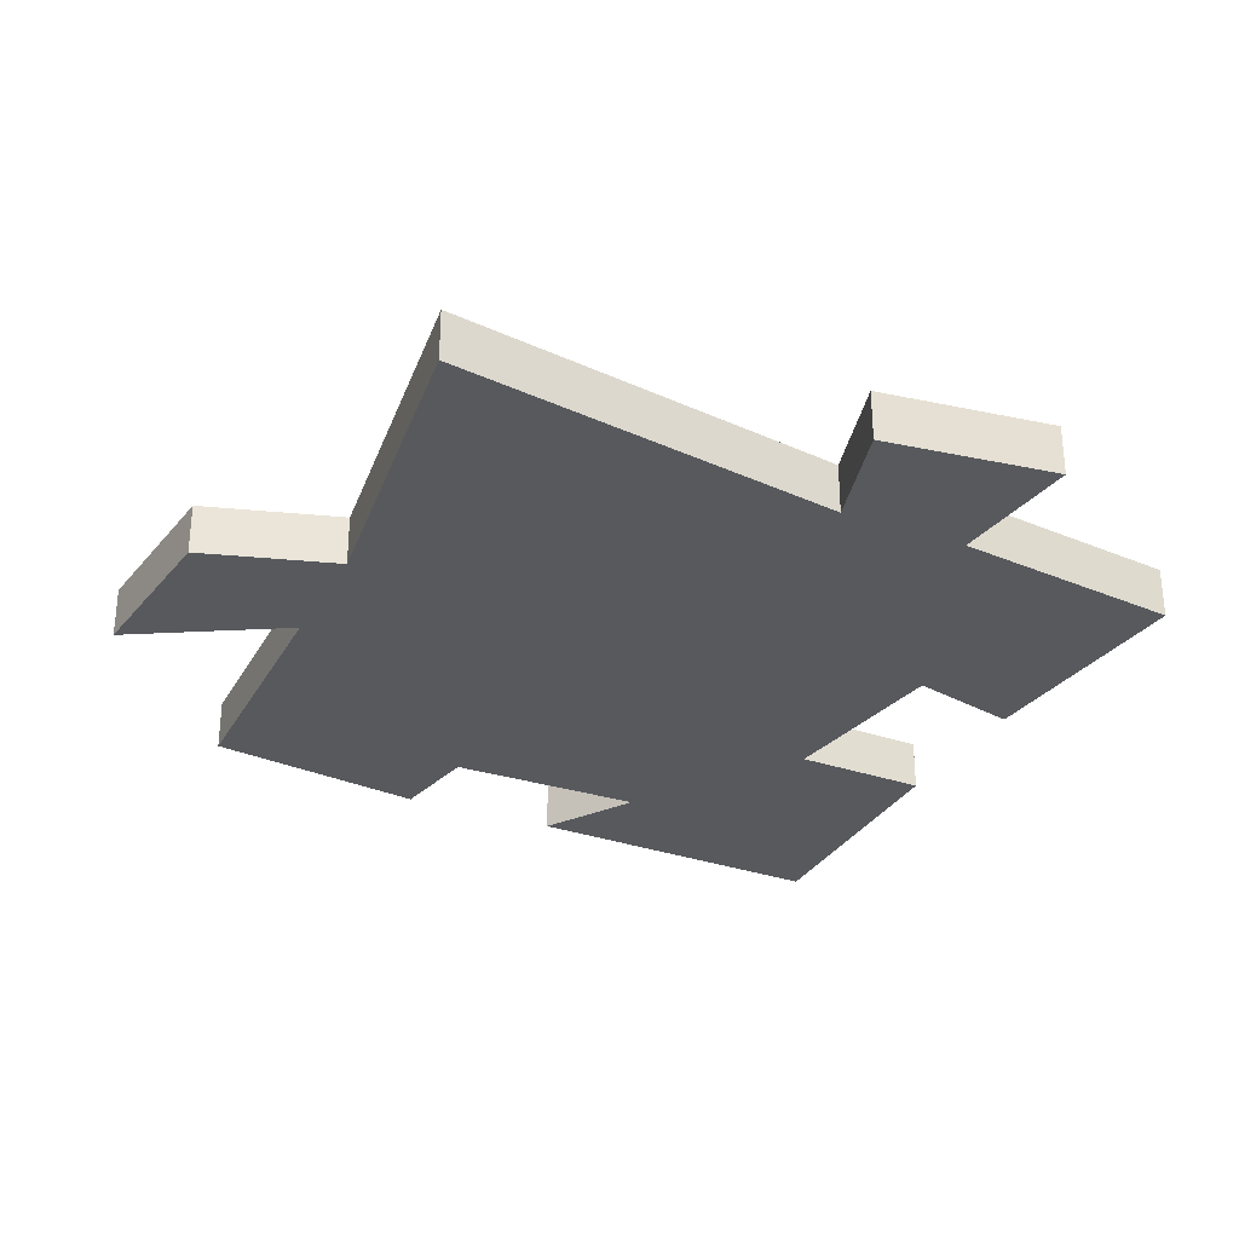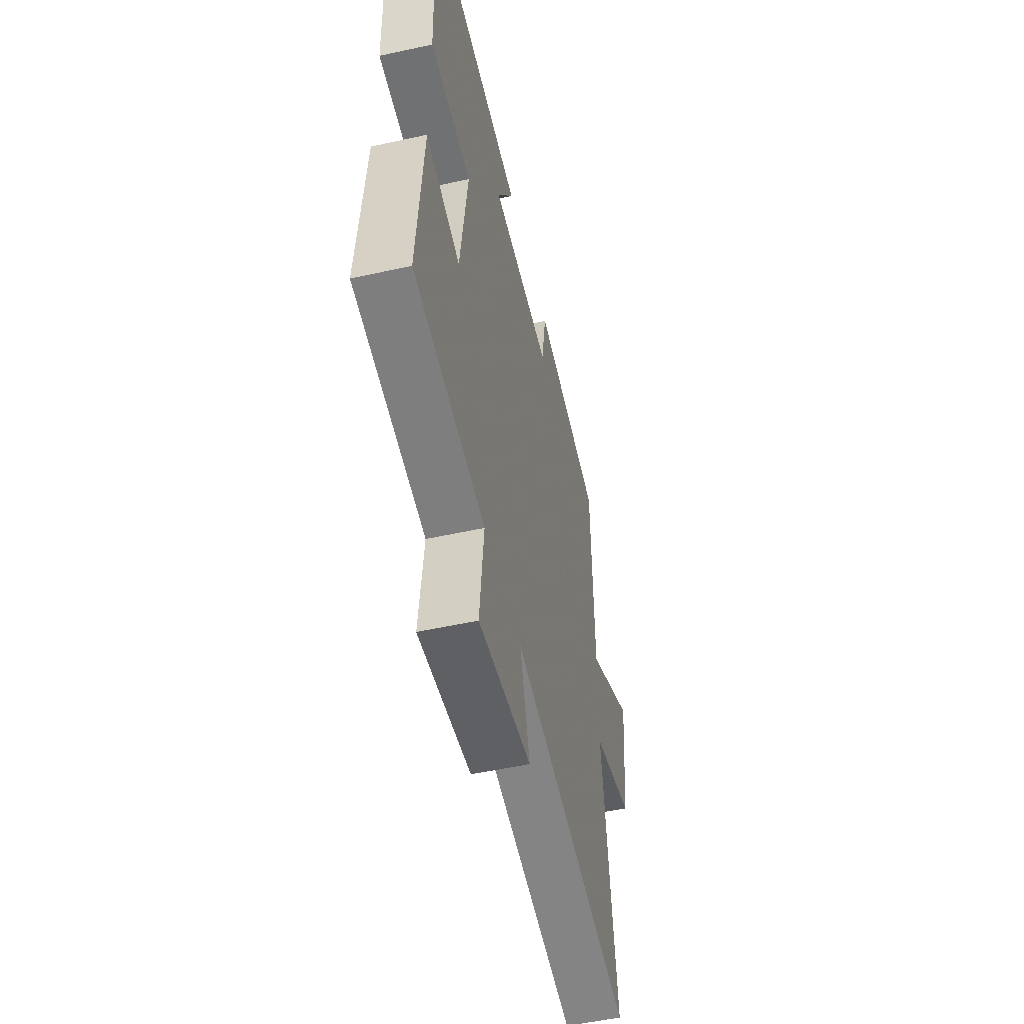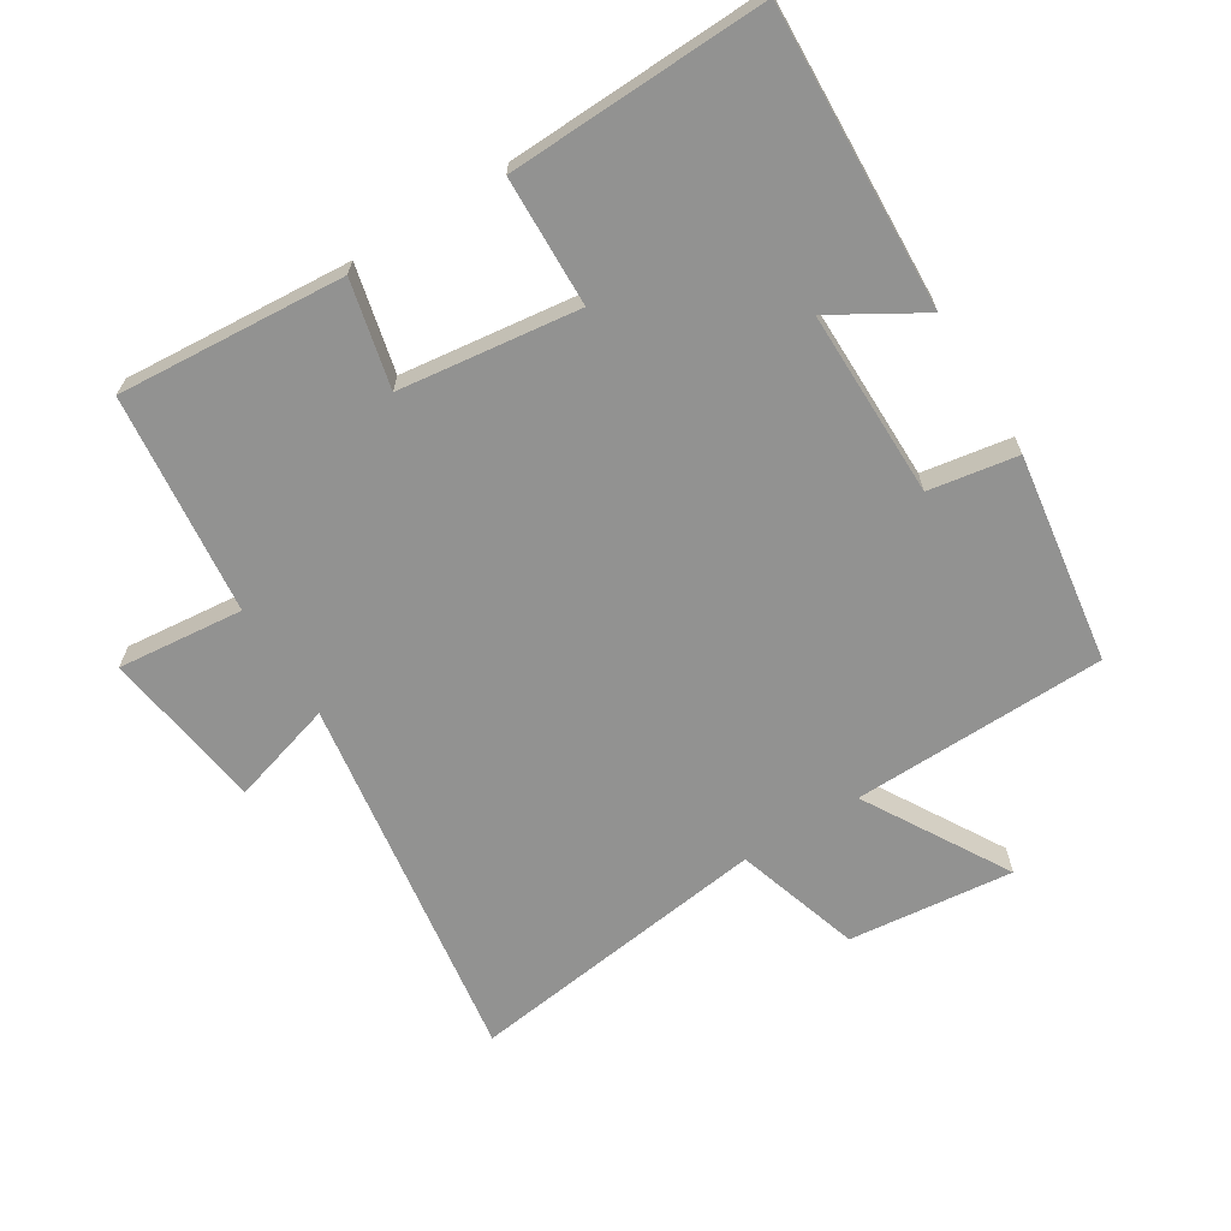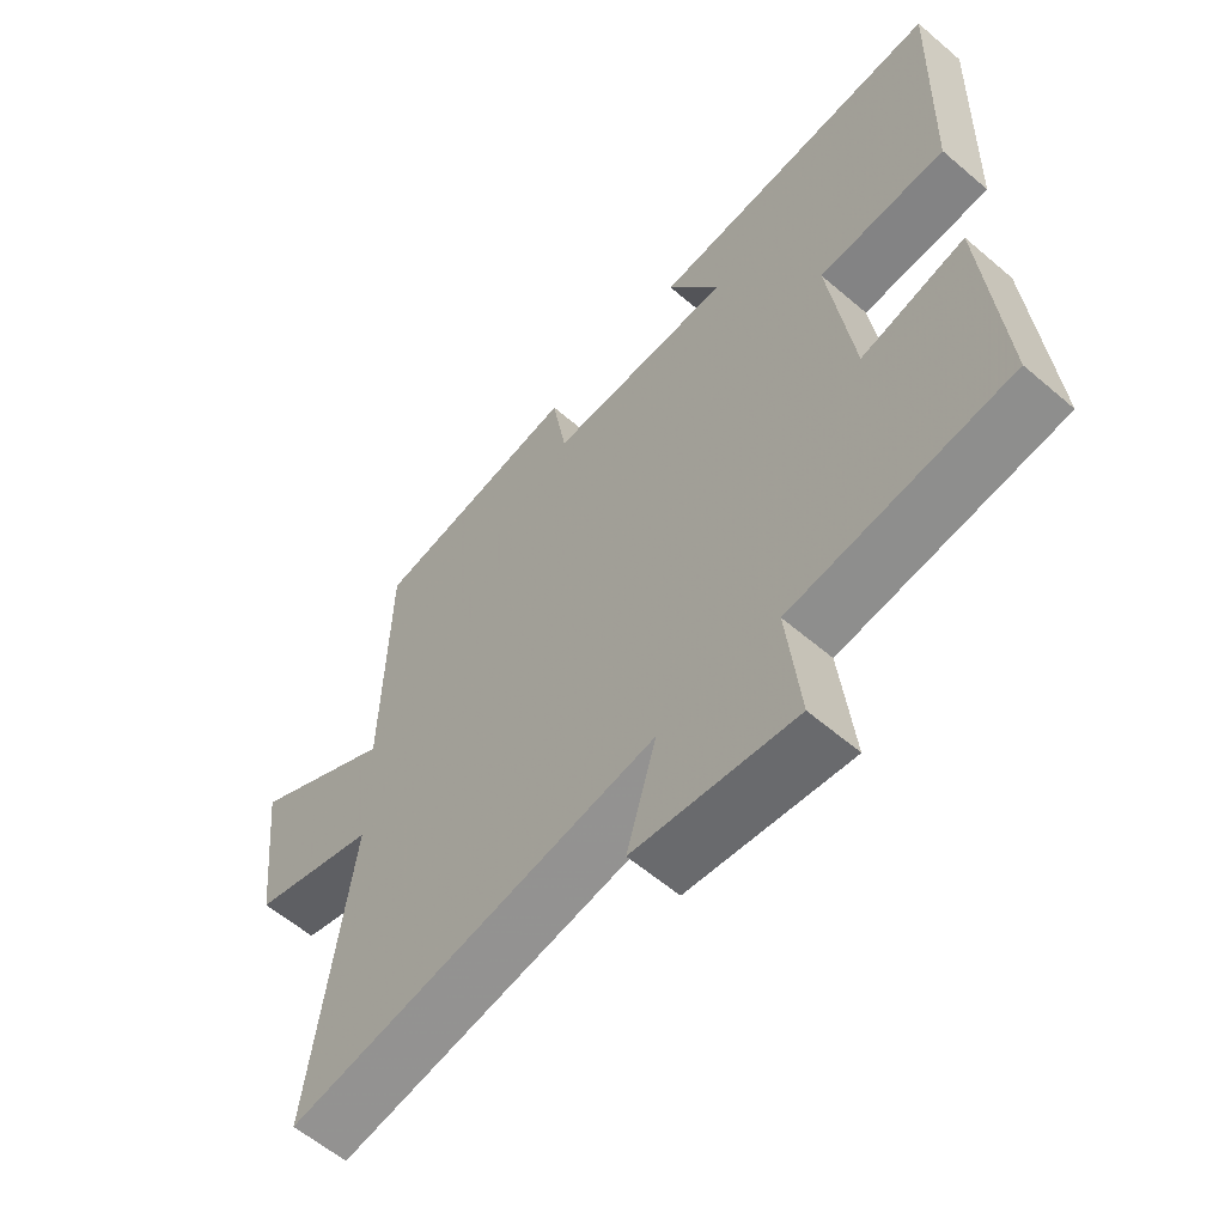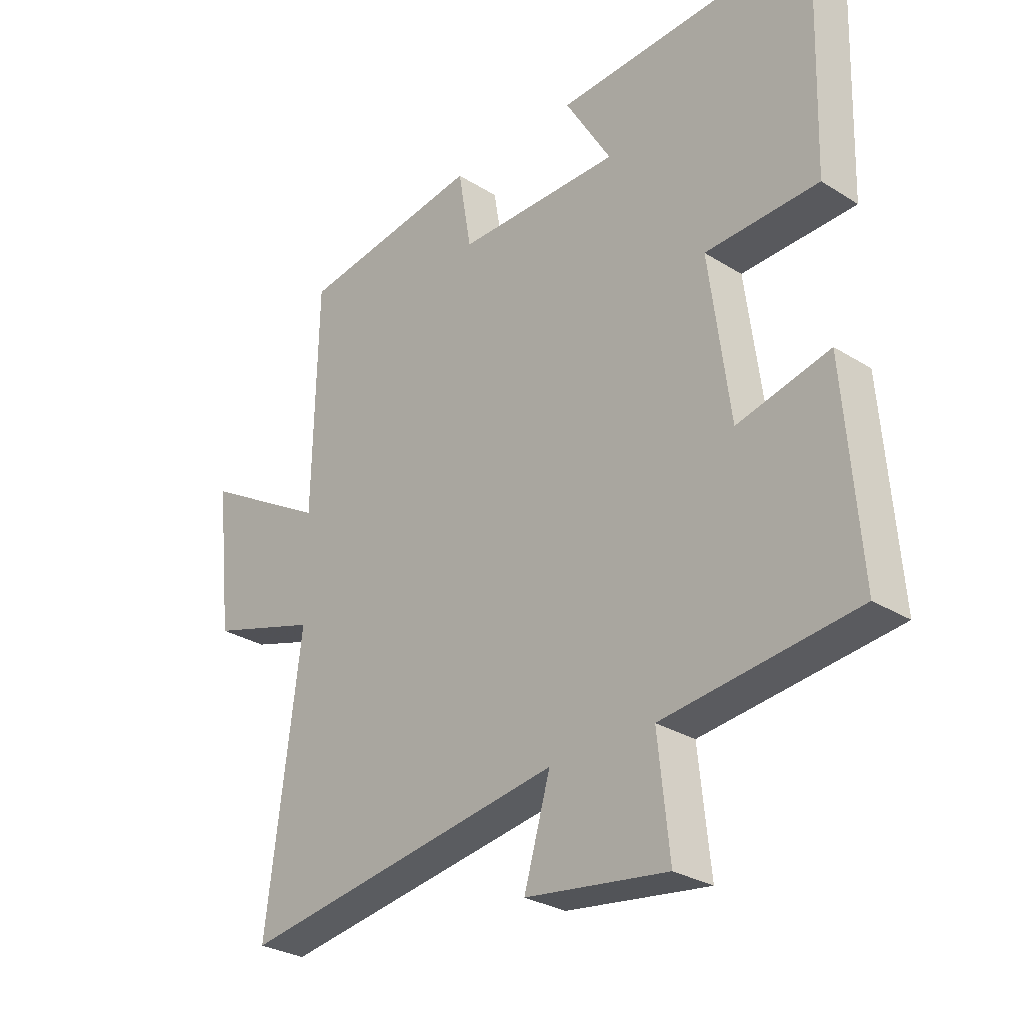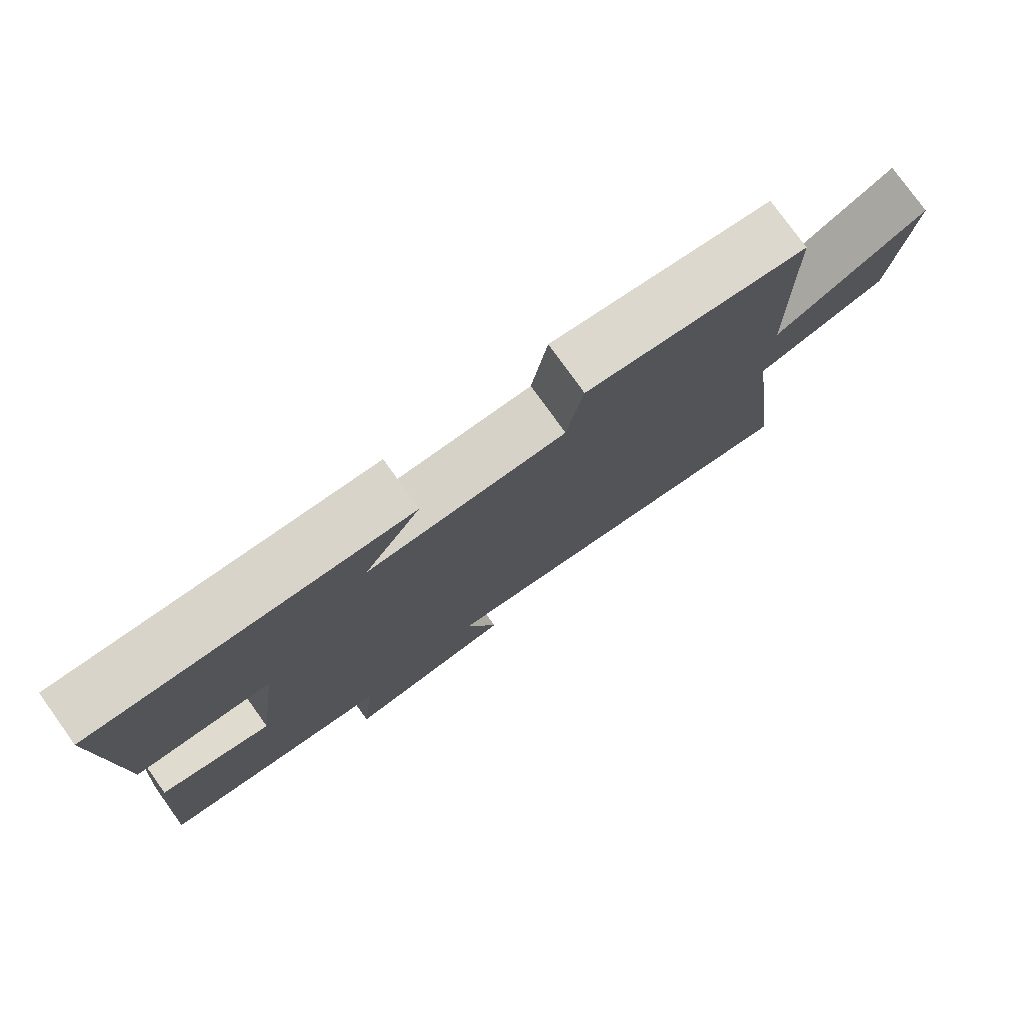
<metadata>
{"format":"obj","ext":"obj","renderer":"f3d","projection":"perspective","resolution":1024,"background":"white","views":[{"elev":-29.5,"azim":154.6,"up":"+Y"},{"elev":-53.2,"azim":-76.8,"up":"+Z"},{"elev":-66.3,"azim":-57.9,"up":"+Y"},{"elev":-59.5,"azim":-131.3,"up":"+Z"},{"elev":-28.8,"azim":-133.0,"up":"+Z"},{"elev":78.3,"azim":-35.7,"up":"+Z"}]}
</metadata>
<code>
v -0.512 0.07 0.523
v -0.056 0.07 0.5
v -0.137 0.07 0.365
v 0.149 0.07 0.365
v 0.172 0.07 0.5
v 0.492 0.07 0.451
v 0.5 0.07 0.063
v 0.72 0.07 0.19
v 0.692 0.07 -0.062
v 0.5 0.07 -0.121
v 0.56 0.07 -0.588
v -0.009 0.07 -0.5
v 0.037 0.07 -0.658
v -0.211 0.07 -0.692
v -0.191 0.07 -0.5
v -0.527 0.07 -0.461
v -0.5 0.07 -0.114
v -0.339 0.07 -0.153
v -0.303 0.07 0.121
v -0.5 0.07 0.128
v -0.512 0 0.523
v -0.056 0 0.5
v -0.137 0 0.365
v 0.149 0 0.365
v 0.172 0 0.5
v 0.492 0 0.451
v 0.5 0 0.063
v 0.72 0 0.19
v 0.692 0 -0.062
v 0.5 0 -0.121
v 0.56 0 -0.588
v -0.009 0 -0.5
v 0.037 0 -0.658
v -0.211 0 -0.692
v -0.191 0 -0.5
v -0.527 0 -0.461
v -0.5 0 -0.114
v -0.339 0 -0.153
v -0.303 0 0.121
v -0.5 0 0.128
f 1 2 3
f 20 1 3
f 19 20 3
f 18 19 3 4
f 15 16 17 18
f 15 18 4
f 12 13 14 15
f 12 15 4
f 10 11 12 4
f 7 8 9 10
f 6 7 10
f 5 6 10
f 4 5 10
f 23 22 21
f 23 21 40
f 23 40 39
f 24 23 39 38
f 38 37 36 35
f 24 38 35
f 35 34 33 32
f 24 35 32
f 24 32 31 30
f 30 29 28 27
f 30 27 26
f 30 26 25
f 30 25 24
f 1 21 22 2
f 2 22 23 3
f 3 23 24 4
f 4 24 25 5
f 5 25 26 6
f 6 26 27 7
f 7 27 28 8
f 8 28 29 9
f 9 29 30 10
f 10 30 31 11
f 11 31 32 12
f 12 32 33 13
f 13 33 34 14
f 14 34 35 15
f 15 35 36 16
f 16 36 37 17
f 17 37 38 18
f 18 38 39 19
f 19 39 40 20
f 20 40 21 1

</code>
